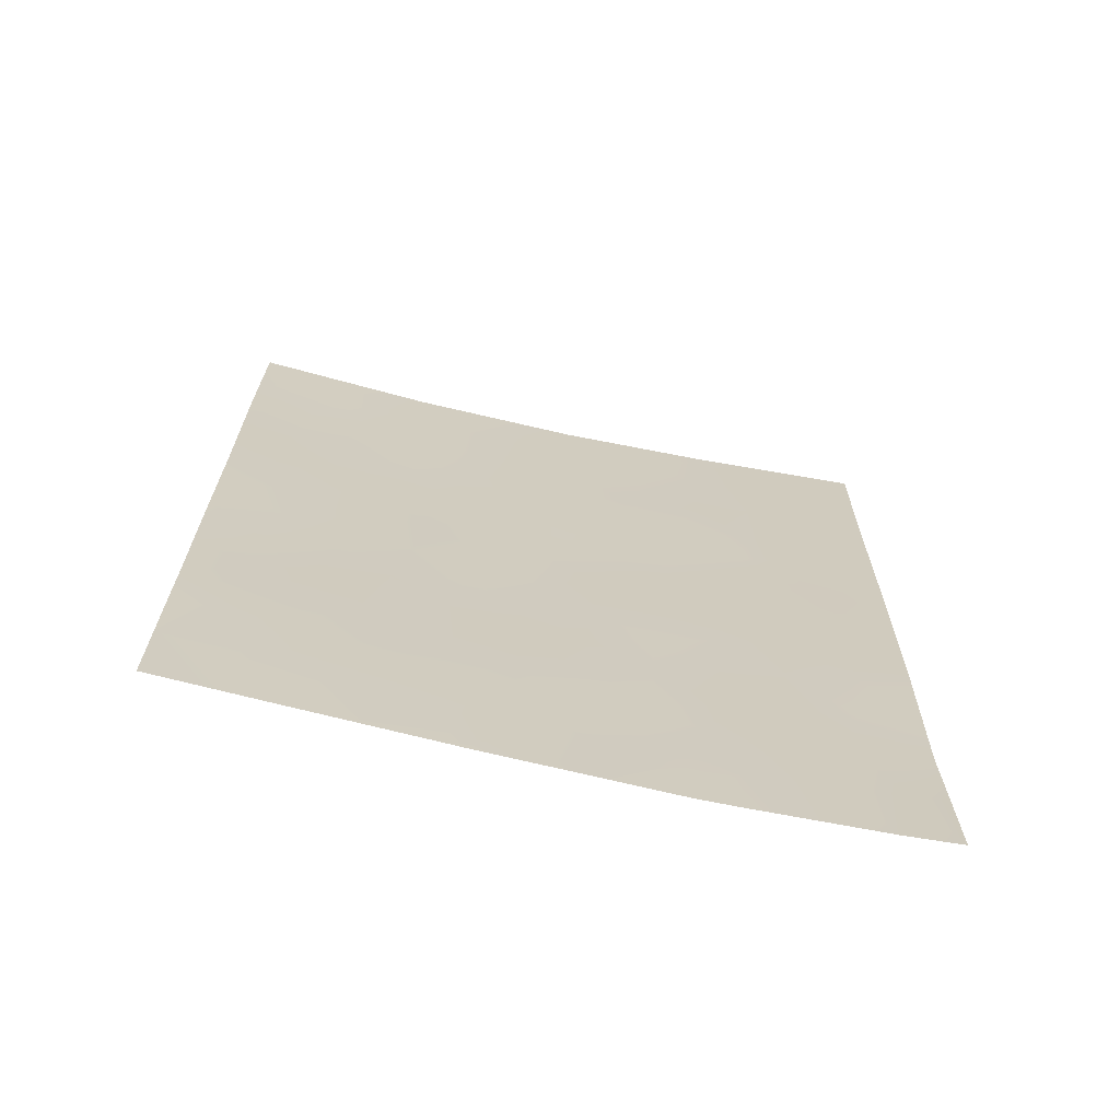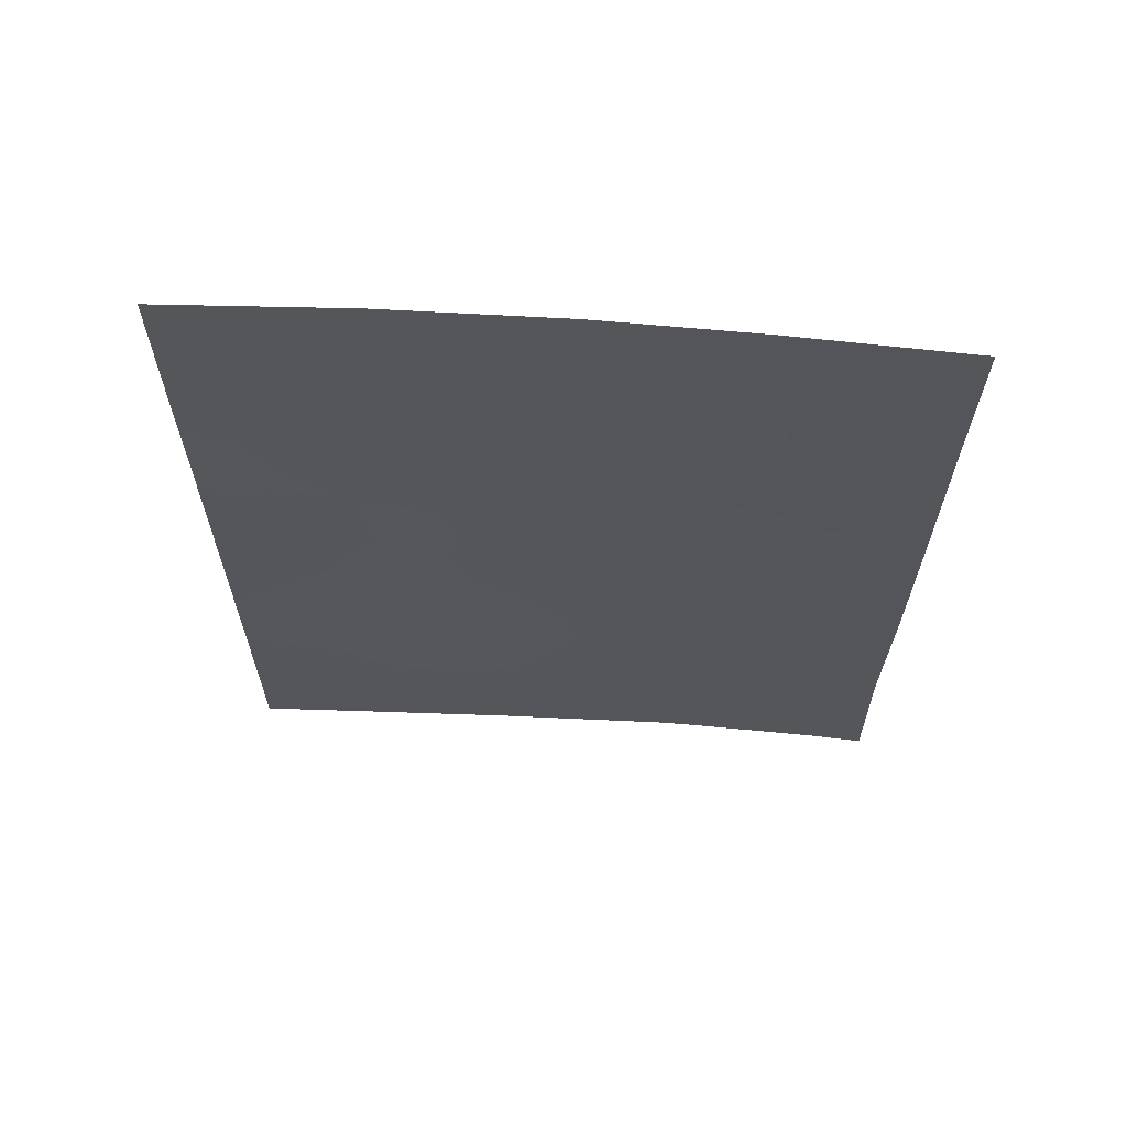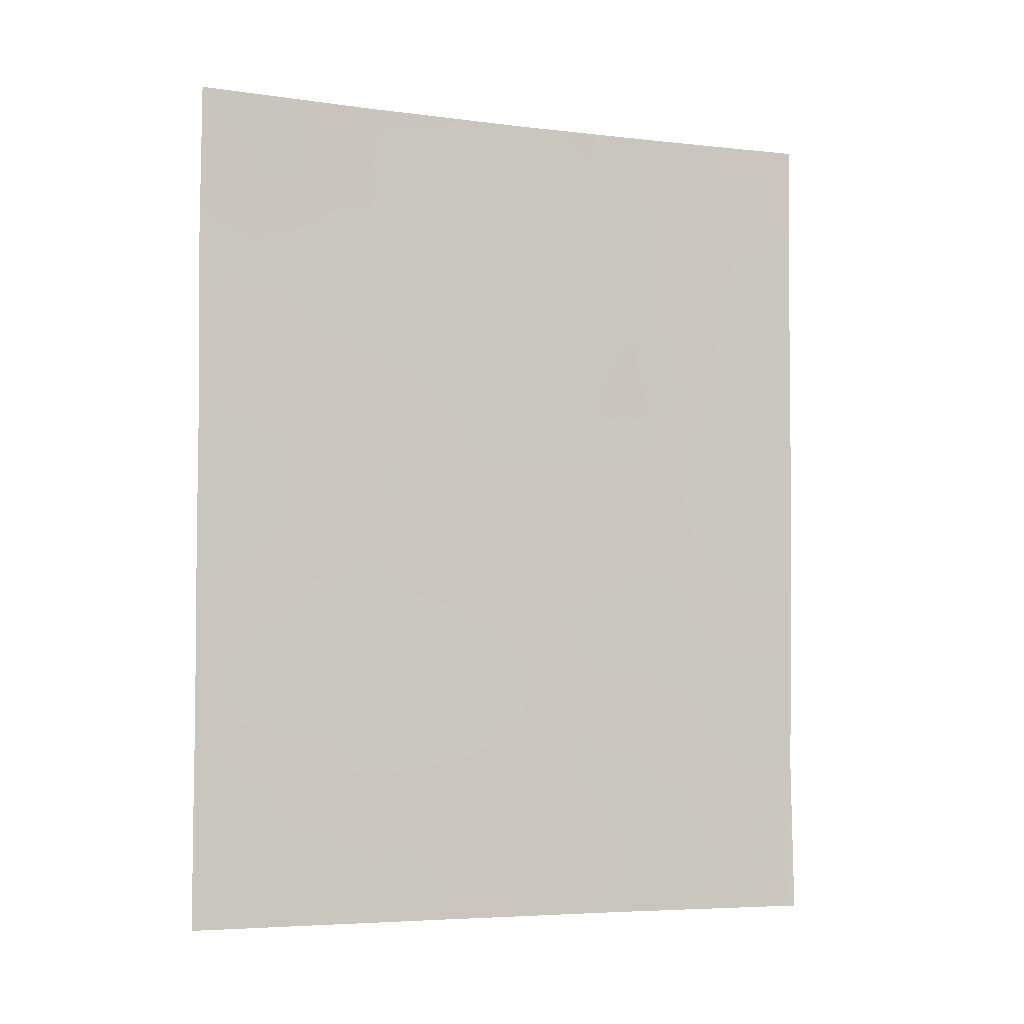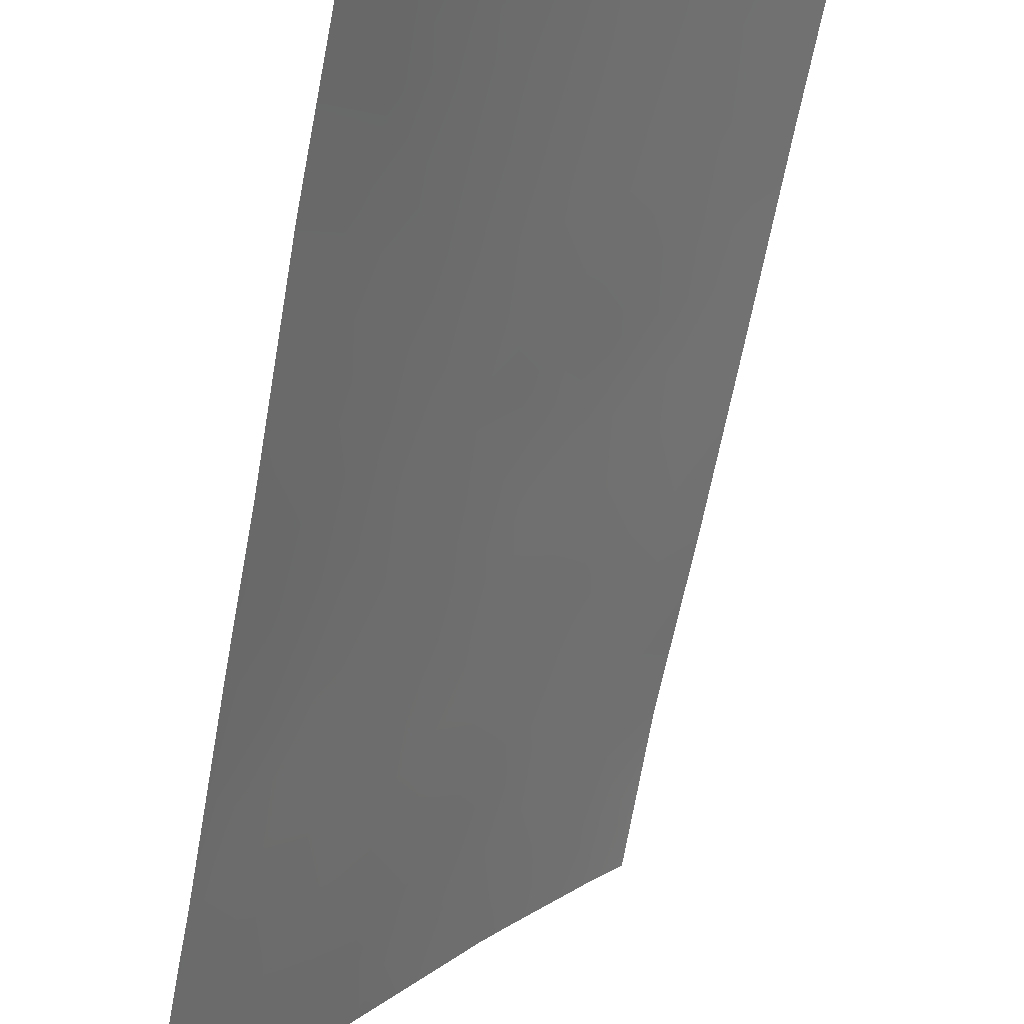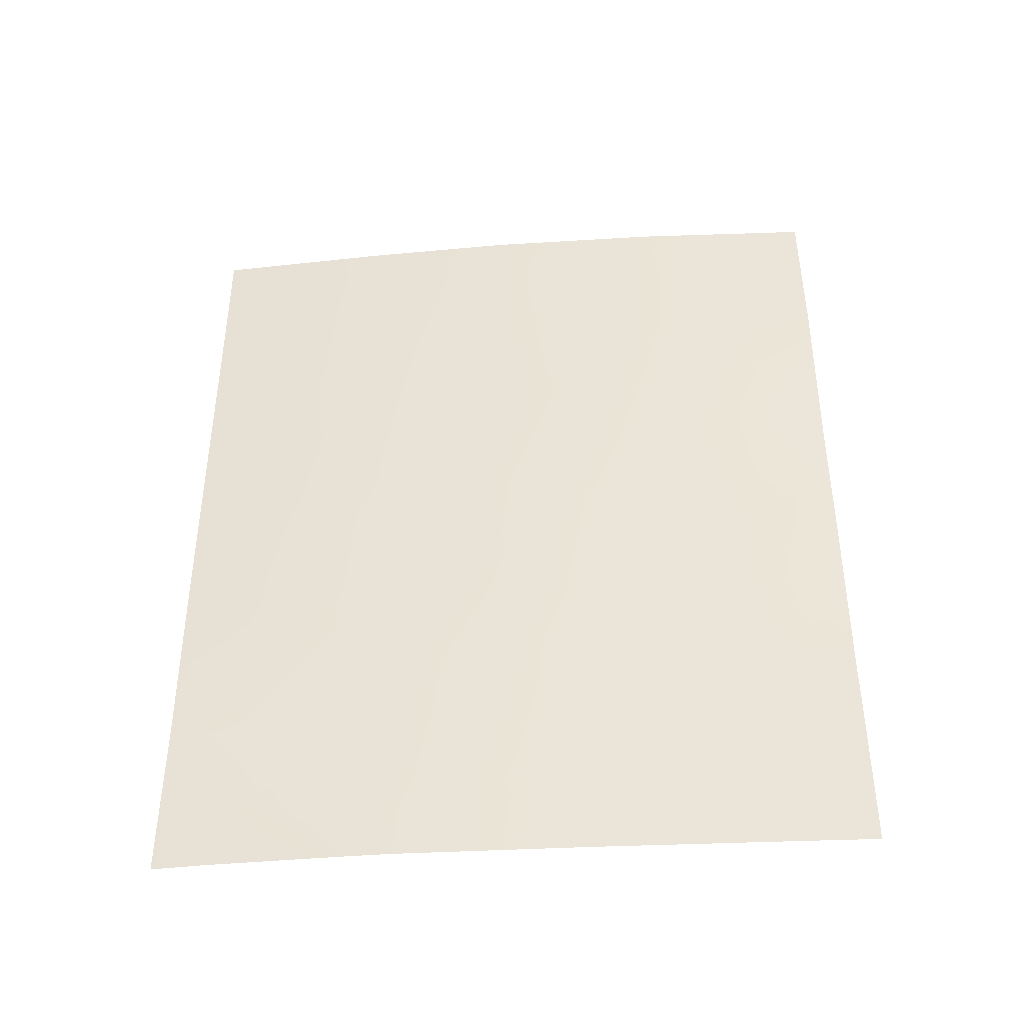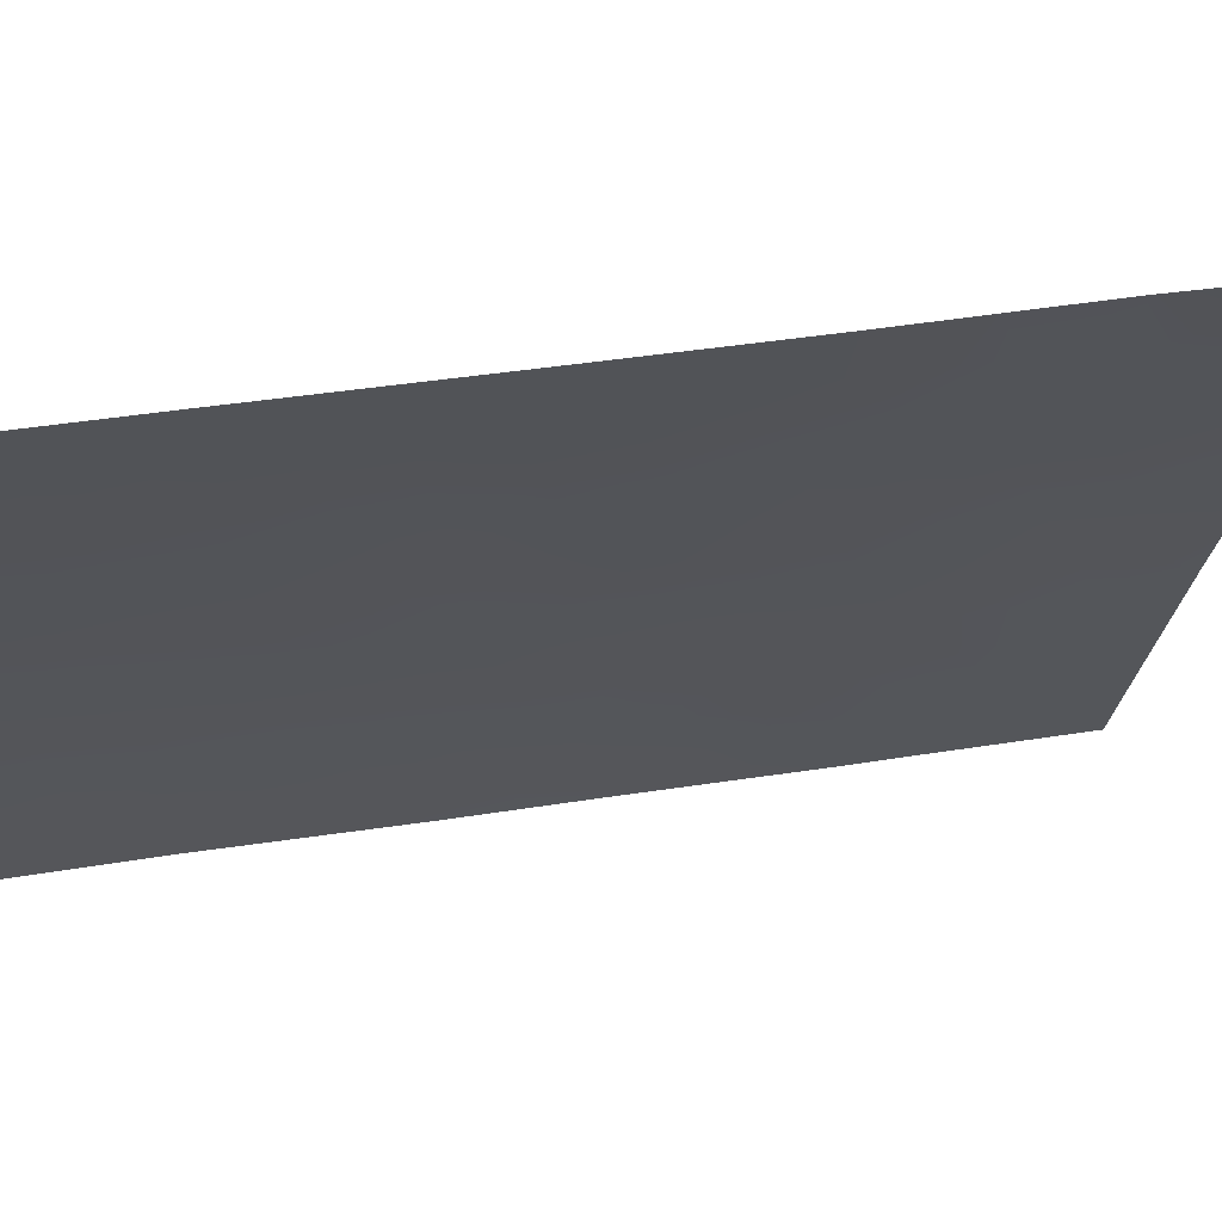
<metadata>
{"format":"obj","ext":"obj","renderer":"f3d","projection":"perspective","resolution":1024,"background":"white","views":[{"elev":-68.3,"azim":43.9,"up":"+Z"},{"elev":64.2,"azim":60.5,"up":"+Z"},{"elev":-5.7,"azim":35.2,"up":"+Z"},{"elev":-69.4,"azim":-10.7,"up":"+Y"},{"elev":-42.1,"azim":-118.5,"up":"+Z"},{"elev":32.6,"azim":76.7,"up":"+Y"}]}
</metadata>
<code>
v -59.18 97.88 -50
v -62.84 92 -47.2
v -58.56 98.68 -39.01
v -57.61 100 -40.15
v -57.58 100 -38
v -59.96 96.71 -41.79
v -60.46 95.98 -43.59
v -60.98 95.05 -50
v -59.03 98.02 -38
v -62.87 92 -44.62
v -62.87 92 -42.83
v -57.67 100 -50
v -58.13 99.38 -50
v -58.68 98.55 -41.25
v -59.59 97.24 -39.68
v -58.85 98.34 -48.19
v -61.59 94.19 -38
v -59.51 97.4 -50
v -58.61 98.68 -43.92
v -62.91 92 -40.19
v -57.62 100 -42.8
v -60.91 95.17 -50
v -60.65 95.6 -49.4
v -59.63 97.21 -44.75
v -60.64 95.7 -45.6
v -60.26 96.25 -38
v -61.35 94.6 -42.01
v -60.8 95.44 -39.9
v -58.68 98.59 -46.08
v -61.46 94.38 -44.43
v -60.64 95.63 -47.56
v -57.71 100 -47.79
v -59.69 97.12 -46.75
v -62.85 92 -47.8
v -62.85 92 -50
v -62.12 93.2 -50
v -57.65 100 -45.35
v -62.9 92 -38
v -61.67 93.97 -46.69
v -61.99 93.56 -39.88
v -58.04 99.38 -38.76
v -58.3 99.01 -38
v -58.11 99.31 -39.7
v -57.59 100 -39.07
v -62.87 92 -43.72
v -62.4 92.82 -44.29
v -62.38 92.87 -43.27
v -57.69 100 -48.9
v -57.99 99.59 -48.95
v -59.42 97.52 -42.37
v -58.83 98.37 -42.1
v -59.31 97.64 -41.42
v -59.19 97.82 -40.43
v -58.96 98.19 -43.09
v -58.11 99.34 -43.49
v -57.62 100 -41.47
v -58.18 99.23 -41.98
v -62.89 92 -41.51
v -62.4 92.84 -42.21
v -62.46 92.75 -41.1
v -60.57 95.81 -44.59
v -60.12 96.46 -45.18
v -60.06 96.57 -44.19
v -59.65 97.13 -38
v -59.94 96.73 -38.88
v -59.43 97.46 -38.79
v -61.87 93.73 -42.71
v -61.89 93.68 -43.83
v -61.39 94.51 -43.29
v -59.78 96.97 -40.68
v -60.93 95.22 -38
v -61.18 94.83 -38.95
v -60.55 95.82 -38.93
v -60.66 95.63 -46.59
v -61.13 94.87 -46.09
v -61.13 94.84 -47.1
v -59.92 96.78 -43.02
v -58.21 99.27 -46.89
v -58.73 98.51 -47.15
v -58.31 99.13 -48
v -61.05 95.06 -40.9
v -60.65 95.67 -41.84
v -60.4 96.04 -40.83
v -60.21 96.29 -50
v -60.17 96.37 -49.05
v -62.44 92.67 -47.97
v -62.85 92 -48.9
v -62.29 92.91 -49.09
v -62.48 92.6 -50
v -62.86 92 -45.91
v -62.51 92.6 -46.3
v -62.44 92.73 -45.35
v -58.66 98.61 -45.01
v -59.16 97.89 -45.37
v -60.87 95.36 -42.88
v -60.31 96.19 -42.66
v -59.66 97.16 -45.76
v -60.17 96.41 -46.15
v -61.66 94.11 -40.84
v -62.13 93.31 -40.71
v -61.95 93.61 -41.63
v -61.8 93.85 -38.93
v -61.41 94.47 -39.9
v -62.48 92.73 -40.06
v -60.62 95.65 -48.51
v -61.08 94.91 -48.1
v -61.06 94.93 -49.11
v -59.12 97.93 -44.21
v -62.25 92.99 -46.94
v -62.06 93.36 -45.98
v -60.97 95.17 -43.96
v -61.06 95.02 -45.03
v -60.18 96.37 -48.1
v -57.68 100 -46.57
v -58.17 99.3 -45.75
v -61.98 93.44 -47.52
v -61.86 93.61 -49.26
v -61.55 94.13 -50
v -62.9 92 -39.09
v -62.24 93.1 -38
v -60.18 96.37 -39.83
v -57.64 100 -44.08
v -58.15 99.3 -44.61
v -61.95 93.56 -44.92
v -59.55 97.32 -43.58
v -60.17 96.37 -47.13
v -59.16 97.9 -49.18
v -59.32 97.66 -48.28
v -58.49 98.86 -49.05
v -59.19 97.85 -46.41
v -59.24 97.78 -47.42
v -61.55 94.2 -45.53
v -61.93 93.5 -48.38
v -61.55 94.14 -47.73
v -59.72 97.08 -47.72
v -58.66 98.63 -50
v -61.49 94.22 -48.78
v -58.14 99.28 -40.87
v -59.07 97.97 -39.31
v -59.73 97.06 -48.66
v -58.39 98.97 -42.82
v -59.72 97.07 -49.44
v -62.5 92.68 -38.71
v -58.67 98.55 -40.11
v -62.22 93.16 -39.08
f 3 41 42
f 43 44 41
f 45 46 47
f 48 32 49
f 43 144 138
f 50 51 52
f 53 144 139
f 107 8 23
f 58 59 60
f 61 62 63
f 64 65 66
f 67 68 69
f 52 53 70
f 71 72 73
f 74 75 76
f 6 77 50
f 78 79 80
f 81 82 83
f 35 89 87
f 90 91 92
f 93 108 94
f 82 95 96
f 97 62 98
f 99 100 101
f 102 103 72
f 105 106 107
f 108 19 54
f 91 109 110
f 61 111 112
f 85 113 105
f 101 59 67
f 114 115 78
f 109 86 116
f 104 145 119
f 102 120 145
f 73 121 65
f 83 70 121
f 122 55 123
f 68 46 124
f 98 74 126
f 49 80 129
f 3 9 139
f 125 77 63
f 79 130 131
f 110 132 124
f 130 94 97
f 99 81 103
f 116 133 134
f 134 106 76
f 133 88 117
f 123 93 115
f 95 69 111
f 135 126 113
f 129 127 136
f 128 131 135
f 112 132 75
f 9 3 42
f 42 41 5
f 3 43 41
f 43 4 44
f 41 44 5
f 11 45 47
f 45 10 46
f 12 49 13
f 49 12 48
f 4 43 138
f 43 3 144
f 138 144 14
f 6 50 52
f 50 54 51
f 52 51 14
f 15 53 139
f 21 56 57
f 56 4 138
f 20 58 60
f 58 11 59
f 7 61 63
f 61 25 62
f 63 62 24
f 9 64 66
f 64 26 65
f 66 65 15
f 27 67 69
f 67 47 68
f 69 68 30
f 6 52 70
f 53 14 144
f 70 53 15
f 26 71 73
f 71 17 72
f 73 72 28
f 31 74 76
f 74 25 75
f 76 75 39
f 77 125 50
f 54 50 125
f 32 78 80
f 78 29 79
f 80 79 16
f 28 81 83
f 81 27 82
f 83 82 6
f 22 84 23
f 127 18 1
f 84 85 23
f 86 2 34
f 51 54 141
f 86 87 88
f 87 86 34
f 87 89 88
f 89 36 88
f 10 90 92
f 90 2 91
f 59 11 47
f 29 93 94
f 93 19 108
f 94 108 24
f 6 82 96
f 82 27 95
f 96 95 7
f 33 97 98
f 97 24 62
f 98 62 25
f 27 99 101
f 99 40 100
f 101 100 60
f 17 102 72
f 102 40 103
f 72 103 28
f 40 104 100
f 100 104 60
f 23 105 107
f 105 31 106
f 107 106 137
f 23 8 22
f 125 108 54
f 92 91 110
f 91 2 109
f 110 109 39
f 25 61 112
f 61 7 111
f 112 111 30
f 23 85 105
f 105 113 31
f 27 101 67
f 101 60 59
f 67 59 47
f 32 114 78
f 114 37 115
f 78 115 29
f 39 109 116
f 109 2 86
f 8 107 118
f 118 137 117
f 118 117 36
f 18 127 142
f 20 104 119
f 104 40 145
f 102 17 120
f 26 73 65
f 73 28 121
f 65 121 15
f 28 83 121
f 83 6 70
f 121 70 15
f 37 122 123
f 122 21 55
f 123 55 19
f 30 68 124
f 68 47 46
f 124 46 92
f 108 125 24
f 33 98 126
f 98 25 74
f 126 74 31
f 127 16 128
f 127 128 140
f 77 6 96
f 77 96 7
f 13 49 129
f 49 32 80
f 129 80 16
f 139 66 15
f 24 125 63
f 63 77 7
f 16 79 131
f 79 29 130
f 131 130 33
f 92 110 124
f 110 39 132
f 124 132 30
f 92 46 10
f 33 130 97
f 130 29 94
f 97 94 24
f 40 99 103
f 99 27 81
f 103 81 28
f 39 116 134
f 116 86 133
f 134 133 137
f 39 134 76
f 134 137 106
f 76 106 31
f 137 133 117
f 133 86 88
f 117 88 36
f 37 123 115
f 123 19 93
f 115 93 29
f 7 95 111
f 95 27 69
f 111 69 30
f 135 33 126
f 113 126 31
f 13 129 136
f 129 16 127
f 136 127 1
f 128 16 131
f 135 131 33
f 25 112 75
f 112 30 132
f 75 132 39
f 107 137 118
f 84 18 142
f 56 138 57
f 85 140 113
f 139 9 66
f 113 140 135
f 140 128 135
f 141 57 51
f 85 142 140
f 21 141 55
f 141 21 57
f 142 127 140
f 141 54 19
f 84 142 85
f 14 51 57
f 14 57 138
f 55 141 19
f 52 14 53
f 104 20 60
f 139 144 3
f 119 143 38
f 143 120 38
f 145 120 143
f 119 145 143
f 40 102 145

</code>
